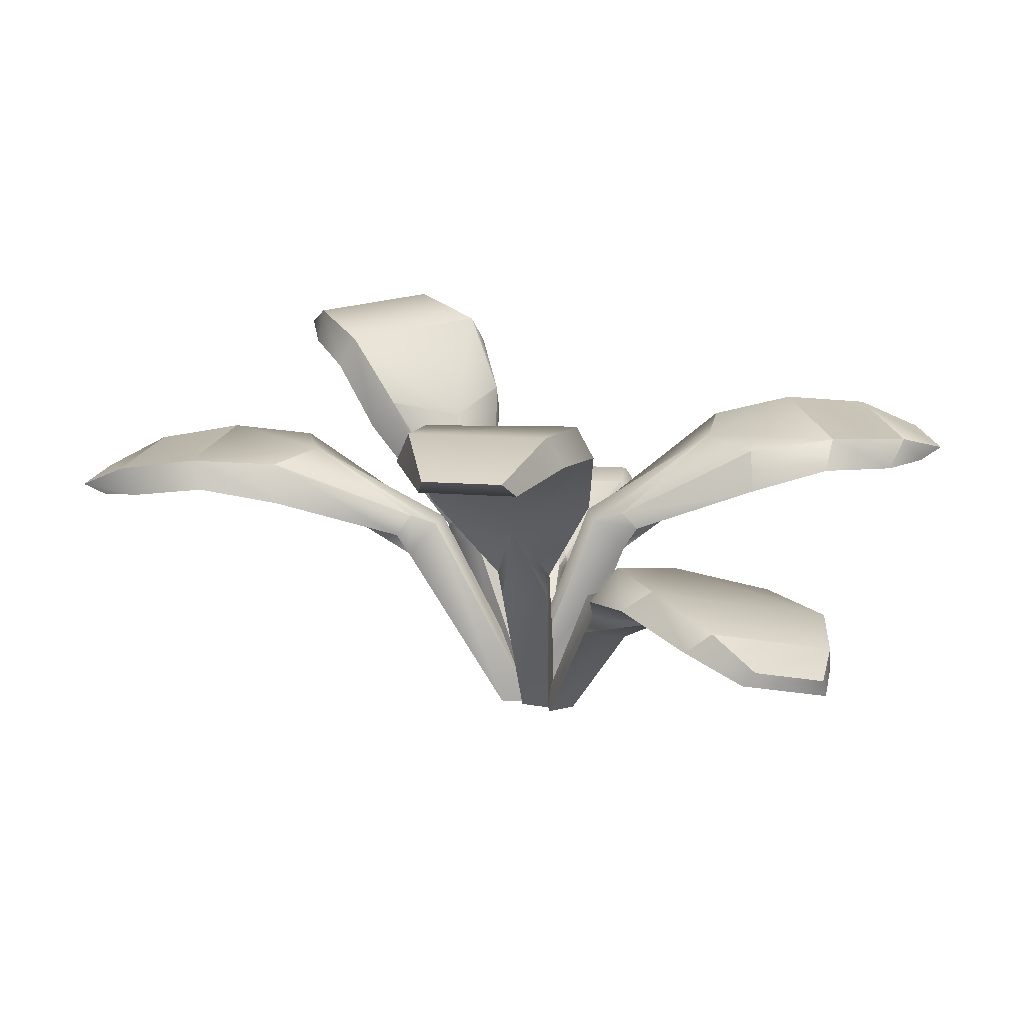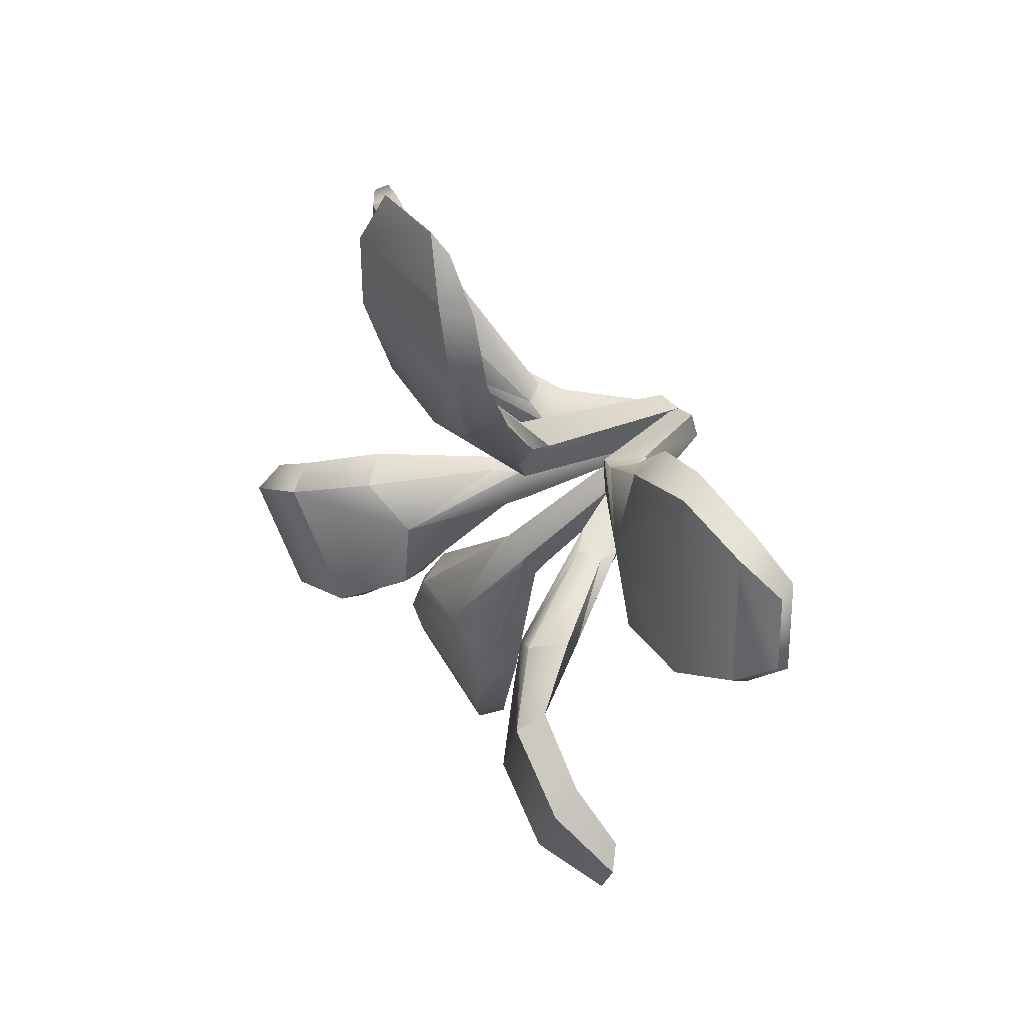
<metadata>
{"format":"obj","ext":"obj","renderer":"f3d","projection":"perspective","resolution":1024,"background":"white","views":[{"elev":22.0,"azim":-89.9,"up":"+Y"},{"elev":56.8,"azim":-128.5,"up":"+Z"}]}
</metadata>
<code>
g SM_Env_Plant_Vege_02
v -0.006206 0.09699 -0.04774
v -0.01099 0.1245 -0.1107
v 0.01569 0.123 -0.09248
v 0.05608 0.1197 -0.1357
v 0.04498 0.1195 -0.09844
v -0.008246 0.1253 -0.1497
v -0.01099 0.1245 -0.1107
v 0.04498 0.1195 -0.09844
v 0.01276 0.09353 -0.04461
v 0.05844 0.1125 -0.1725
v 0.05608 0.1197 -0.1357
v 0.001771 0.1175 -0.1849
v 0.01663 0.1039 -0.2054
v 0.04885 0.1011 -0.1983
v 0.05844 0.1125 -0.1725
v 0.05608 0.1197 -0.1357
v 0.06193 0.1074 -0.1275
v 0.05035 0.102 -0.09464
v 0.01276 0.09353 -0.04461
v 0.04498 0.1195 -0.09844
v 0.01531 0.08544 -0.05017
v 0.05608 0.1197 -0.1357
v 0.06276 0.1015 -0.1611
v 0.05844 0.1125 -0.1725
v 0.05844 0.1125 -0.1725
v 0.05051 0.09765 -0.1858
v 0.04885 0.1011 -0.1983
v -0.008763 0.07874 -0.04881
v 0.01177 0.07634 -0.04405
v 0.01339 0.09713 -0.09101
v -0.01891 0.006026 -0.004743
v -0.006194 0.006026 -0.002036
v 0.01177 0.07634 -0.04405
v -0.006855 0.09313 -0.03604
v -0.006206 0.09699 -0.04774
v 0.01569 0.123 -0.09248
v 0.01339 0.09713 -0.09101
v -0.00793 0.08766 -0.05453
v -0.008763 0.07874 -0.04881
v -0.00793 0.08766 -0.05453
v -0.006206 0.09699 -0.04774
v -0.006855 0.09313 -0.03604
v -0.01891 0.006026 -0.004743
v -0.01908 0.006026 0.009059
v 0.01569 0.123 -0.09248
v 0.01276 0.09353 -0.04461
v 0.006958 0.09133 -0.03275
v 0.01177 0.07634 -0.04405
v 0.01531 0.08544 -0.05017
v 0.01339 0.09713 -0.09101
v 0.01794 0.08608 -0.02386
v 0.02995 0.1406 -0.0568
v 0.03702 0.1321 -0.02643
v 0.03702 0.1321 -0.02643
v 0.05963 0.1384 -0.007595
v 0.0294 0.08462 -0.008114
v 0.08672 0.1652 -0.02017
v 0.09357 0.1521 -0.01454
v 0.07149 0.1239 -0.006588
v 0.0294 0.08462 -0.008114
v 0.05963 0.1384 -0.007595
v 0.03785 0.07978 -0.01097
v 0.08672 0.1652 -0.02017
v 0.114 0.1559 -0.03584
v 0.1146 0.1694 -0.04502
v 0.1146 0.1694 -0.04502
v 0.1246 0.1479 -0.06433
v 0.1304 0.1552 -0.0735
v 0.01127 0.07798 -0.01736
v 0.01794 0.08608 -0.02386
v 0.03702 0.1321 -0.02643
v 0.05068 0.1117 -0.03524
v 0.02492 0.07993 -0.03089
v 0.02406 0.06948 -0.02913
v 0.03702 0.1321 -0.02643
v 0.0294 0.08462 -0.008114
v 0.01868 0.07718 -0.005141
v 0.03504 0.0686 -0.01101
v 0.03785 0.07978 -0.01097
v 0.05068 0.1117 -0.03524
v 0.03131 0.06286 0.00705
v 0.09727 0.07719 -0.0211
v 0.08337 0.08009 0.01935
v 0.1298 0.06924 0.05997
v 0.09186 0.0762 0.05538
v 0.1356 0.07035 -0.02508
v 0.09727 0.07719 -0.0211
v 0.09186 0.0762 0.05538
v 0.03102 0.06064 0.02645
v 0.1617 0.05632 0.04893
v 0.1298 0.06924 0.05997
v 0.1644 0.05715 -0.00922
v 0.1798 0.04433 0.003424
v 0.1782 0.04385 0.03649
v 0.1617 0.05632 0.04893
v 0.1298 0.06924 0.05997
v 0.1206 0.059 0.0679
v 0.08581 0.05995 0.06241
v 0.03102 0.06064 0.02645
v 0.09186 0.0762 0.05538
v 0.0353 0.05168 0.02853
v 0.1298 0.06924 0.05997
v 0.1539 0.04673 0.05536
v 0.1617 0.05632 0.04893
v 0.1617 0.05632 0.04893
v 0.1748 0.03766 0.03937
v 0.1782 0.04385 0.03649
v 0.1798 0.04433 0.003424
v 0.1767 0.03825 -0.001393
v 0.1573 0.04775 -0.01632
v 0.1644 0.05715 -0.00922
v 0.1271 0.06033 -0.03253
v 0.1356 0.07035 -0.02508
v 0.09186 0.06113 -0.02744
v 0.09727 0.07719 -0.0211
v 0.03578 0.05232 0.004791
v 0.03131 0.06286 0.00705
v 0.01916 0.06139 0.008641
v 0.03131 0.06286 0.00705
v 0.08337 0.08009 0.01935
v 0.0766 0.05495 0.01897
v 0.03578 0.05232 0.004791
v 0.0284 0.0447 0.005505
v 0.03578 0.05232 0.004791
v 0.03131 0.06286 0.00705
v 0.01916 0.06139 0.008641
v -0.003816 0.006026 0.003578
v -0.01892 0.006026 0.005239
v 0.08337 0.08009 0.01935
v 0.03102 0.06064 0.02645
v 0.01811 0.06068 0.0229
v 0.02702 0.04388 0.02666
v 0.0353 0.05168 0.02853
v 0.0766 0.05495 0.01897
v -0.004028 0.006026 0.01658
v -0.0191 0.006026 0.01393
v 0.01811 0.06068 0.0229
v 0.0353 0.05168 0.02853
v 0.03102 0.06064 0.02645
v 0.01053 0.1 0.04679
v 0.04288 0.1308 0.09915
v 0.01109 0.1315 0.09331
v -0.008378 0.1361 0.1491
v -0.01343 0.1321 0.1107
v 0.05634 0.1346 0.1357
v 0.04288 0.1308 0.09915
v -0.01343 0.1321 0.1107
v -0.0083 0.09875 0.05183
v 0.003804 0.1318 0.1843
v -0.008378 0.1361 0.1491
v 0.06081 0.1304 0.1726
v 0.05444 0.1203 0.1987
v 0.02202 0.121 0.2054
v 0.003804 0.1318 0.1843
v -0.008378 0.1361 0.1491
v -0.01812 0.1242 0.1453
v -0.0214 0.1152 0.1114
v -0.0083 0.09875 0.05183
v -0.01343 0.1321 0.1107
v -0.009073 0.09143 0.05882
v -0.008378 0.1361 0.1491
v -0.005729 0.1208 0.1769
v 0.003804 0.1318 0.1843
v 0.003804 0.1318 0.1843
v 0.0151 0.117 0.195
v 0.02202 0.121 0.2054
v 0.006022 0.09531 0.03629
v 0.01053 0.1 0.04679
v 0.01109 0.1315 0.09331
v 0.0103 0.1055 0.09396
v 0.01403 0.091 0.05333
v 0.01168 0.08168 0.04879
v 0.01403 0.091 0.05333
v 0.01053 0.1 0.04679
v 0.006022 0.09531 0.03629
v -0.003104 0.006026 0.02214
v -0.009565 0.006026 0.002133
v 0.01109 0.1315 0.09331
v -0.0083 0.09875 0.05183
v -0.008037 0.09505 0.03897
v -0.009141 0.08157 0.05286
v -0.009073 0.09143 0.05882
v 0.0103 0.1055 0.09396
v -0.01579 0.006026 0.02475
v -0.01805 0.006026 0.003835
v -0.008037 0.09505 0.03897
v -0.009073 0.09143 0.05882
v -0.0083 0.09875 0.05183
v -0.03753 0.06833 0.05554
v -0.07589 0.0898 0.114
v -0.07942 0.1015 0.0729
v -0.1386 0.1165 0.05874
v -0.1024 0.1115 0.0454
v -0.1089 0.09235 0.1349
v -0.07589 0.0898 0.114
v -0.1024 0.1115 0.0454
v -0.04591 0.07232 0.03835
v -0.1656 0.1096 0.08165
v -0.1386 0.1165 0.05874
v -0.1443 0.09283 0.1332
v -0.167 0.08911 0.1277
v -0.1791 0.09866 0.09839
v -0.1656 0.1096 0.08165
v -0.1386 0.1165 0.05874
v -0.1379 0.1073 0.04584
v -0.1063 0.09733 0.03385
v -0.04591 0.07232 0.03835
v -0.1024 0.1115 0.0454
v -0.0537 0.06591 0.03722
v -0.1386 0.1165 0.05874
v -0.1653 0.1009 0.07084
v -0.1656 0.1096 0.08165
v -0.1656 0.1096 0.08165
v -0.1798 0.09303 0.09329
v -0.1791 0.09866 0.09839
v -0.167 0.08911 0.1277
v -0.1648 0.08125 0.1294
v -0.139 0.08015 0.1343
v -0.1443 0.09283 0.1332
v -0.1026 0.07865 0.1356
v -0.1089 0.09235 0.1349
v -0.07489 0.07174 0.1143
v -0.07589 0.0898 0.114
v -0.04433 0.05917 0.05798
v -0.03753 0.06833 0.05554
v -0.04134 0.0505 0.05259
v -0.04898 0.05604 0.0336
v -0.0831 0.0767 0.06598
v -0.04134 0.0505 0.05259
v -0.03018 0.006026 0.01801
v -0.02517 0.006026 0.02928
v -0.02858 0.06431 0.04805
v -0.03753 0.06833 0.05554
v -0.07942 0.1015 0.0729
v -0.0831 0.0767 0.06598
v -0.04433 0.05917 0.05798
v -0.04134 0.0505 0.05259
v -0.07942 0.1015 0.0729
v -0.04591 0.07232 0.03835
v -0.0337 0.06786 0.03516
v -0.04898 0.05604 0.0336
v -0.0537 0.06591 0.03722
v -0.0831 0.0767 0.06598
v -0.03018 0.006026 0.01801
v -0.01725 0.006026 0.01607
v -0.0337 0.06786 0.03516
v -0.0537 0.06591 0.03722
v -0.04591 0.07232 0.03835
v -0.07683 0.1479 0.02952
v -0.1055 0.1775 0.02725
v -0.06029 0.1389 0.003231
v -0.04488 0.09228 0.01709
v -0.07683 0.1479 0.02952
v -0.08783 0.1341 0.03352
v -0.1055 0.1775 0.02725
v -0.1094 0.1648 0.03445
v -0.05564 0.08778 0.01695
v -0.07683 0.1479 0.02952
v -0.04488 0.09228 0.01709
v -0.08895 0.1722 -0.03652
v -0.06276 0.1449 -0.02616
v -0.1055 0.1775 0.02725
v -0.06276 0.1449 -0.02616
v -0.04189 0.09056 -0.002139
v -0.144 0.1865 0.01397
v -0.1055 0.1775 0.02725
v -0.1416 0.173 0.02162
v -0.1735 0.1778 -0.003725
v -0.1657 0.1697 0.002101
v -0.1291 0.183 -0.0422
v -0.08895 0.1722 -0.03652
v -0.144 0.1865 0.01397
v -0.1651 0.1758 -0.03567
v -0.1735 0.1778 -0.003725
v -0.08895 0.1722 -0.03652
v -0.089 0.1582 -0.04417
v -0.07049 0.1304 -0.03512
v -0.04189 0.09056 -0.002139
v -0.06276 0.1449 -0.02616
v -0.0505 0.08708 -0.006234
v -0.08895 0.1722 -0.03652
v -0.1233 0.1687 -0.04763
v -0.1291 0.183 -0.0422
v -0.1552 0.1673 -0.03728
v -0.1651 0.1758 -0.03567
v -0.03697 0.08281 0.0172
v -0.04488 0.09228 0.01709
v -0.06029 0.1389 0.003231
v -0.0763 0.1187 -3.906e-05
v -0.05564 0.08778 0.01695
v -0.05545 0.07717 0.01621
v -0.05564 0.08778 0.01695
v -0.04488 0.09228 0.01709
v -0.03697 0.08281 0.0172
v -0.02618 0.006026 0.01752
v -0.007227 0.006026 0.02092
v -0.06029 0.1389 0.003231
v -0.04189 0.09056 -0.002139
v -0.03357 0.08162 0.00335
v -0.05036 0.07572 -0.004332
v -0.0505 0.08708 -0.006234
v -0.0763 0.1187 -3.906e-05
v 0.01663 0.1039 -0.2054
v 0.05051 0.09765 -0.1858
v 0.04885 0.1011 -0.1983
v 0.01079 0.1012 -0.1944
v 0.06276 0.1015 -0.1611
v -0.007097 0.1077 -0.1763
v 0.06193 0.1074 -0.1275
v -0.01737 0.1144 -0.1448
v 0.01339 0.09713 -0.09101
v -0.01865 0.1081 -0.1097
v 0.01339 0.09713 -0.09101
v -0.00793 0.08766 -0.05453
v 0.01339 0.09713 -0.09101
v 0.05035 0.102 -0.09464
v 0.01531 0.08544 -0.05017
v -0.00793 0.08766 -0.05453
v -0.01099 0.1245 -0.1107
v -0.006206 0.09699 -0.04774
v -0.01865 0.1081 -0.1097
v -0.008246 0.1253 -0.1497
v -0.01737 0.1144 -0.1448
v 0.001771 0.1175 -0.1849
v -0.007097 0.1077 -0.1763
v 0.01663 0.1039 -0.2054
v 0.01079 0.1012 -0.1944
v 0.01177 0.07634 -0.04405
v -0.006194 0.006026 -0.002036
v -0.01059 0.006026 0.0109
v 0.006958 0.09133 -0.03275
v 0.01531 0.08544 -0.05017
v 0.01276 0.09353 -0.04461
v 0.006958 0.09133 -0.03275
v -0.01059 0.006026 0.0109
v -0.01908 0.006026 0.009059
v -0.006855 0.09313 -0.03604
v 0.01569 0.123 -0.09248
v 0.05159 0.1657 -0.07615
v 0.1146 0.1694 -0.04502
v 0.08672 0.1652 -0.02017
v 0.08236 0.1706 -0.0935
v 0.1121 0.1559 -0.1011
v 0.1304 0.1552 -0.0735
v 0.1146 0.1694 -0.04502
v 0.02995 0.1406 -0.0568
v 0.03702 0.1321 -0.02643
v 0.08672 0.1652 -0.02017
v 0.05963 0.1384 -0.007595
v 0.1121 0.1559 -0.1011
v 0.1246 0.1479 -0.06433
v 0.1304 0.1552 -0.0735
v 0.1021 0.1487 -0.09832
v 0.114 0.1559 -0.03584
v 0.07425 0.1573 -0.09562
v 0.09357 0.1521 -0.01454
v 0.05026 0.1526 -0.08355
v 0.05068 0.1117 -0.03524
v 0.0349 0.1267 -0.06725
v 0.02492 0.07993 -0.03089
v 0.05068 0.1117 -0.03524
v 0.07149 0.1239 -0.006588
v 0.03785 0.07978 -0.01097
v 0.02492 0.07993 -0.03089
v 0.02995 0.1406 -0.0568
v 0.01794 0.08608 -0.02386
v 0.0349 0.1267 -0.06725
v 0.05159 0.1657 -0.07615
v 0.05026 0.1526 -0.08355
v 0.08236 0.1706 -0.0935
v 0.07425 0.1573 -0.09562
v 0.1121 0.1559 -0.1011
v 0.1021 0.1487 -0.09832
v 0.02406 0.06948 -0.02913
v -0.005924 0.006026 -0.005344
v 0.0005652 0.006026 0.005871
v 0.03504 0.0686 -0.01101
v 0.05068 0.1117 -0.03524
v 0.03504 0.0686 -0.01101
v 0.0005652 0.006026 0.005871
v -0.01824 0.006026 0.01732
v 0.01868 0.07718 -0.005141
v 0.0294 0.08462 -0.008114
v 0.03785 0.07978 -0.01097
v 0.03504 0.0686 -0.01101
v 0.01868 0.07718 -0.005141
v -0.01824 0.006026 0.01732
v -0.02254 0.006026 0.009805
v 0.01127 0.07798 -0.01736
v 0.03702 0.1321 -0.02643
v 0.01127 0.07798 -0.01736
v -0.02254 0.006026 0.009805
v -0.005924 0.006026 -0.005344
v 0.02406 0.06948 -0.02913
v 0.01794 0.08608 -0.02386
v 0.02492 0.07993 -0.03089
v 0.09186 0.06113 -0.02744
v 0.03578 0.05232 0.004791
v 0.0766 0.05495 0.01897
v 0.1271 0.06033 -0.03253
v 0.0766 0.05495 0.01897
v 0.1206 0.059 0.0679
v 0.1573 0.04775 -0.01632
v 0.1539 0.04673 0.05536
v 0.1767 0.03825 -0.001393
v 0.1748 0.03766 0.03937
v 0.0766 0.05495 0.01897
v 0.08581 0.05995 0.06241
v 0.0353 0.05168 0.02853
v 0.0284 0.0447 0.005505
v -0.003816 0.006026 0.003578
v -0.004028 0.006026 0.01658
v 0.02702 0.04388 0.02666
v 0.0766 0.05495 0.01897
v 0.01811 0.06068 0.0229
v -0.0191 0.006026 0.01393
v -0.01892 0.006026 0.005239
v 0.01916 0.06139 0.008641
v 0.08337 0.08009 0.01935
v 0.05444 0.1203 0.1987
v 0.0151 0.117 0.195
v 0.02202 0.121 0.2054
v 0.05506 0.1161 0.1867
v -0.005729 0.1208 0.1769
v 0.06455 0.1191 0.1624
v -0.01812 0.1242 0.1453
v 0.06167 0.1223 0.1288
v 0.0103 0.1055 0.09396
v 0.04802 0.1136 0.09707
v 0.0103 0.1055 0.09396
v 0.01403 0.091 0.05333
v 0.0103 0.1055 0.09396
v -0.0214 0.1152 0.1114
v -0.009073 0.09143 0.05882
v 0.01403 0.091 0.05333
v 0.04288 0.1308 0.09915
v 0.01053 0.1 0.04679
v 0.04802 0.1136 0.09707
v 0.05634 0.1346 0.1357
v 0.06167 0.1223 0.1288
v 0.06081 0.1304 0.1726
v 0.06455 0.1191 0.1624
v 0.05444 0.1203 0.1987
v 0.05506 0.1161 0.1867
v 0.01168 0.08168 0.04879
v -0.003104 0.006026 0.02214
v -0.01579 0.006026 0.02475
v -0.009141 0.08157 0.05286
v 0.0103 0.1055 0.09396
v -0.008037 0.09505 0.03897
v -0.01805 0.006026 0.003835
v -0.009565 0.006026 0.002133
v 0.006022 0.09531 0.03629
v 0.01109 0.1315 0.09331
v -0.07489 0.07174 0.1143
v -0.04433 0.05917 0.05798
v -0.0831 0.0767 0.06598
v -0.1026 0.07865 0.1356
v -0.0831 0.0767 0.06598
v -0.1379 0.1073 0.04584
v -0.139 0.08015 0.1343
v -0.1653 0.1009 0.07084
v -0.1648 0.08125 0.1294
v -0.1798 0.09303 0.09329
v -0.0831 0.0767 0.06598
v -0.1063 0.09733 0.03385
v -0.0537 0.06591 0.03722
v -0.0337 0.06786 0.03516
v -0.01725 0.006026 0.01607
v -0.01393 0.006026 0.02361
v -0.02858 0.06431 0.04805
v -0.07942 0.1015 0.0729
v -0.02858 0.06431 0.04805
v -0.01393 0.006026 0.02361
v -0.02517 0.006026 0.02928
v -0.04134 0.0505 0.05259
v -0.03753 0.06833 0.05554
v -0.04433 0.05917 0.05798
v -0.1735 0.1778 -0.003725
v -0.1552 0.1673 -0.03728
v -0.1651 0.1758 -0.03567
v -0.1657 0.1697 0.002101
v -0.1233 0.1687 -0.04763
v -0.1416 0.173 0.02162
v -0.089 0.1582 -0.04417
v -0.1094 0.1648 0.03445
v -0.0763 0.1187 -3.906e-05
v -0.07049 0.1304 -0.03512
v -0.0505 0.08708 -0.006234
v -0.08783 0.1341 0.03352
v -0.0763 0.1187 -3.906e-05
v -0.05564 0.08778 0.01695
v -0.05545 0.07717 0.01621
v -0.02618 0.006026 0.01752
v -0.02256 0.006026 0.005046
v -0.05036 0.07572 -0.004332
v -0.0763 0.1187 -3.906e-05
v -0.05036 0.07572 -0.004332
v -0.02256 0.006026 0.005046
v -0.004767 0.006026 0.0126
v -0.03357 0.08162 0.00335
v -0.0505 0.08708 -0.006234
v -0.04189 0.09056 -0.002139
v -0.03357 0.08162 0.00335
v -0.004767 0.006026 0.0126
v -0.007227 0.006026 0.02092
v -0.03697 0.08281 0.0172
v -0.06029 0.1389 0.003231
g SM_Env_Plant_Vege_02_0
f 3 2 1
f 3 5 4
f 3 4 6
f 3 6 7
f 9 8 3
f 11 10 6
f 10 12 6
f 14 13 12
f 15 14 12
f 17 16 8
f 18 17 8
f 18 20 19
f 21 18 19
f 17 23 22
f 23 24 22
f 23 26 25
f 26 27 25
f 30 29 28
f 32 31 28
f 33 32 28
f 36 35 34
f 39 38 37
f 41 40 39
f 42 41 39
f 39 43 42
f 43 44 42
f 47 46 45
f 50 49 48
f 53 52 51
f 56 55 54
f 58 57 55
f 59 58 55
f 59 61 60
f 62 59 60
f 58 64 63
f 64 65 63
f 64 67 66
f 67 68 66
f 71 70 69
f 74 73 72
f 77 76 75
f 80 79 78
f 83 82 81
f 83 85 84
f 83 84 86
f 83 86 87
f 89 88 83
f 91 90 86
f 90 92 86
f 94 93 92
f 95 94 92
f 97 96 88
f 98 97 88
f 98 100 99
f 101 98 99
f 97 103 102
f 103 104 102
f 103 106 105
f 106 107 105
f 107 106 108
f 106 109 108
f 108 109 110
f 111 108 110
f 111 110 112
f 113 111 112
f 113 112 114
f 115 113 114
f 115 114 116
f 117 115 116
f 120 119 118
f 123 122 121
f 125 124 123
f 126 125 123
f 123 127 126
f 127 128 126
f 131 130 129
f 134 133 132
f 136 135 132
f 137 136 132
f 132 138 137
f 138 139 137
f 142 141 140
f 142 144 143
f 142 143 145
f 142 145 146
f 148 147 142
f 150 149 145
f 149 151 145
f 153 152 151
f 154 153 151
f 156 155 147
f 157 156 147
f 157 159 158
f 160 157 158
f 156 162 161
f 162 163 161
f 162 165 164
f 165 166 164
f 169 168 167
f 172 171 170
f 174 173 172
f 175 174 172
f 172 176 175
f 176 177 175
f 180 179 178
f 183 182 181
f 185 184 181
f 186 185 181
f 181 187 186
f 187 188 186
f 191 190 189
f 191 193 192
f 191 192 194
f 191 194 195
f 197 196 191
f 199 198 194
f 198 200 194
f 202 201 200
f 203 202 200
f 205 204 196
f 206 205 196
f 206 208 207
f 209 206 207
f 205 211 210
f 211 212 210
f 211 214 213
f 214 215 213
f 215 214 216
f 214 217 216
f 216 217 218
f 219 216 218
f 219 218 220
f 221 219 220
f 221 220 222
f 223 221 222
f 223 222 224
f 225 223 224
f 228 227 226
f 227 230 229
f 230 231 229
f 234 233 232
f 237 236 235
f 240 239 238
f 243 242 241
f 245 244 241
f 246 245 241
f 241 247 246
f 247 248 246
f 251 250 249
f 251 253 252
f 253 255 254
f 255 256 254
f 258 254 257
f 259 258 257
f 251 261 260
f 251 260 262
f 264 263 251
f 266 265 256
f 265 267 256
f 265 268 267
f 268 269 267
f 271 270 262
f 270 272 262
f 270 273 272
f 273 274 272
f 276 275 263
f 277 276 263
f 277 279 278
f 280 277 278
f 276 282 281
f 282 283 281
f 282 284 283
f 284 285 283
f 288 287 286
f 291 290 289
f 293 292 291
f 294 293 291
f 291 295 294
f 295 296 294
f 299 298 297
f 302 301 300
f 305 304 303
f 304 306 303
f 304 307 306
f 307 308 306
f 307 309 308
f 309 310 308
f 309 311 310
f 313 312 310
f 313 314 312
f 309 316 315
f 315 316 317
f 320 319 318
f 319 321 318
f 319 322 321
f 322 323 321
f 322 324 323
f 324 325 323
f 324 326 325
f 326 327 325
f 330 329 328
f 331 330 328
f 328 332 331
f 332 333 331
f 336 335 334
f 337 336 334
f 334 338 337
f 341 340 339
f 340 342 339
f 344 343 342
f 345 344 342
f 347 339 346
f 347 348 339
f 347 349 348
f 352 351 350
f 351 353 350
f 351 354 353
f 354 355 353
f 354 356 355
f 356 357 355
f 356 358 357
f 358 359 357
f 358 360 359
f 356 362 361
f 361 362 363
f 366 365 364
f 365 367 364
f 365 368 367
f 368 369 367
f 368 370 369
f 370 371 369
f 370 372 371
f 372 373 371
f 376 375 374
f 377 376 374
f 378 377 374
f 381 380 379
f 382 381 379
f 384 383 382
f 385 384 382
f 388 387 386
f 389 388 386
f 386 390 389
f 393 392 391
f 394 393 391
f 391 395 394
f 395 396 394
f 399 398 397
f 399 397 400
f 402 401 400
f 402 400 403
f 404 402 403
f 404 403 405
f 406 404 405
f 402 408 407
f 407 408 409
f 412 411 410
f 413 412 410
f 414 413 410
f 417 416 415
f 418 417 415
f 415 419 418
f 422 421 420
f 421 423 420
f 421 424 423
f 424 425 423
f 424 426 425
f 426 427 425
f 426 428 427
f 430 429 427
f 430 431 429
f 426 433 432
f 432 433 434
f 437 436 435
f 436 438 435
f 436 439 438
f 439 440 438
f 439 441 440
f 441 442 440
f 441 443 442
f 443 444 442
f 447 446 445
f 448 447 445
f 449 448 445
f 452 451 450
f 453 452 450
f 450 454 453
f 457 456 455
f 457 455 458
f 460 459 458
f 460 458 461
f 462 460 461
f 462 461 463
f 464 462 463
f 460 466 465
f 465 466 467
f 470 469 468
f 471 470 468
f 468 472 471
f 475 474 473
f 476 475 473
f 473 477 476
f 477 478 476
f 481 480 479
f 480 482 479
f 480 483 482
f 483 484 482
f 483 485 484
f 485 486 484
f 485 487 486
f 485 488 487
f 487 488 489
f 491 490 486
f 491 492 490
f 495 494 493
f 496 495 493
f 497 496 493
f 500 499 498
f 501 500 498
f 498 502 501
f 502 503 501
f 506 505 504
f 507 506 504
f 504 508 507

</code>
